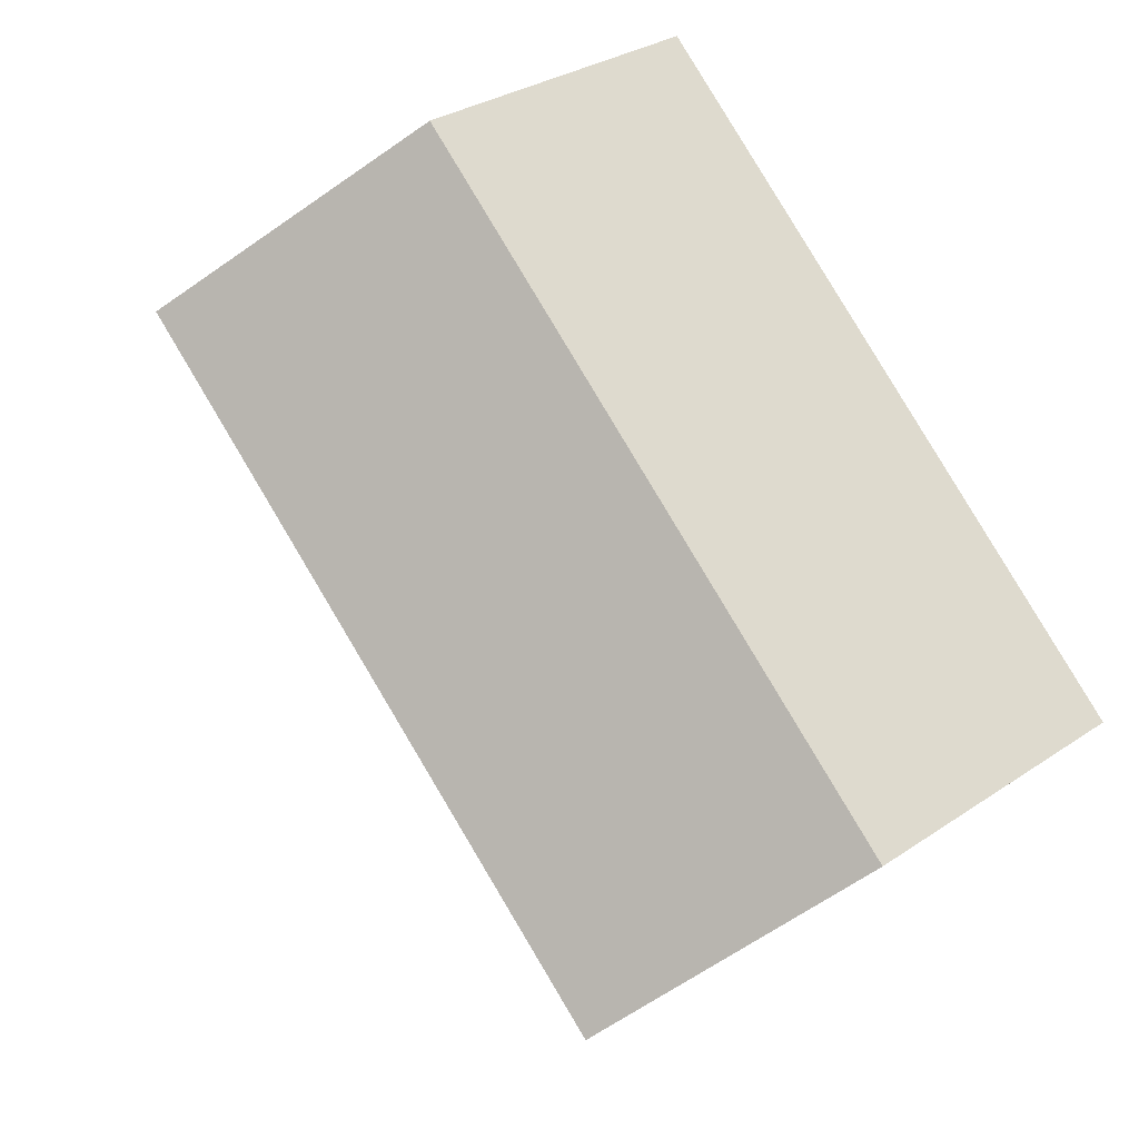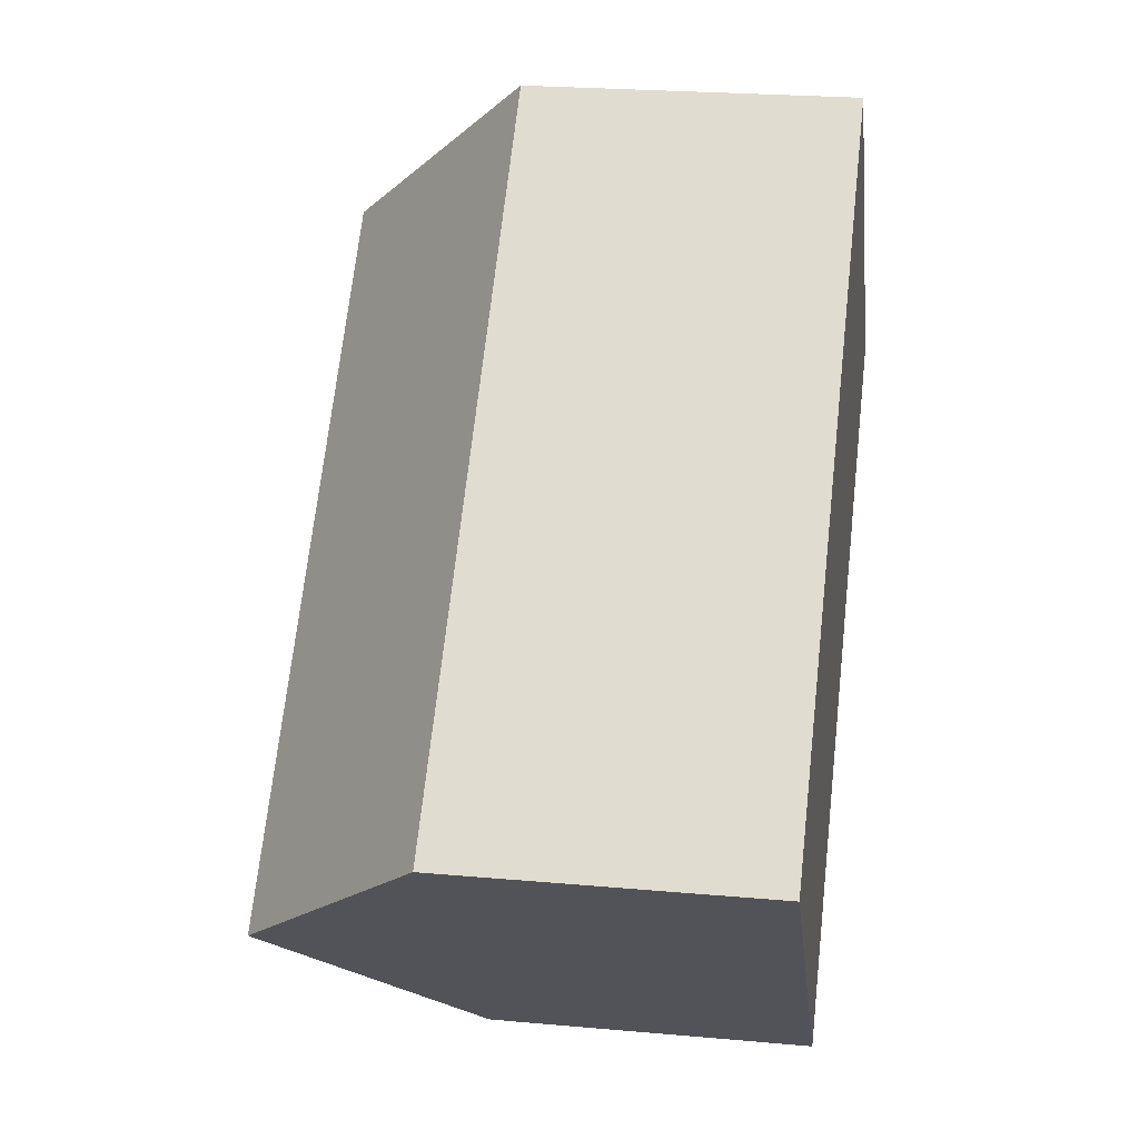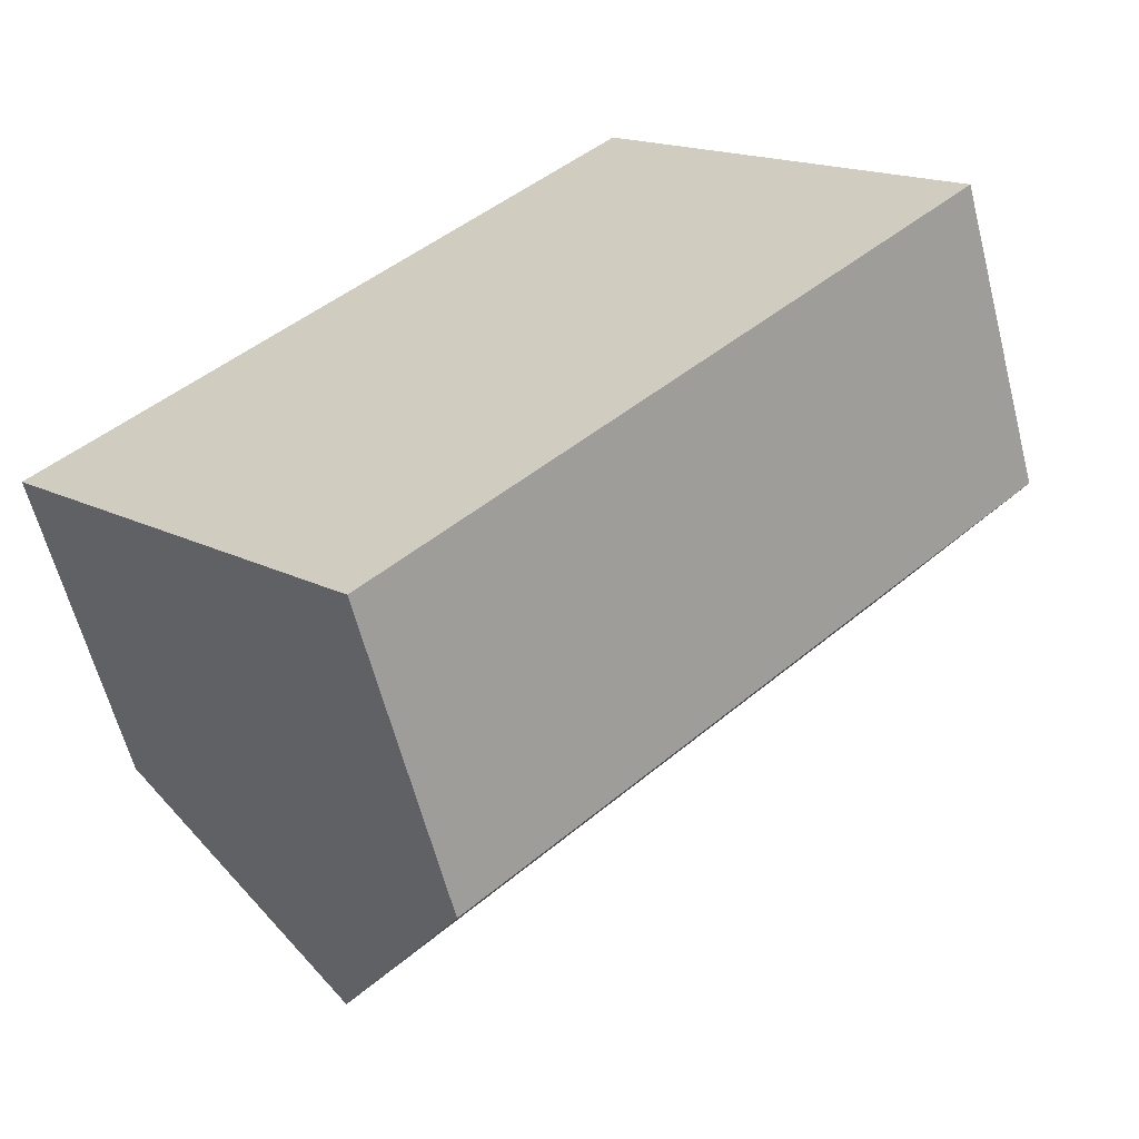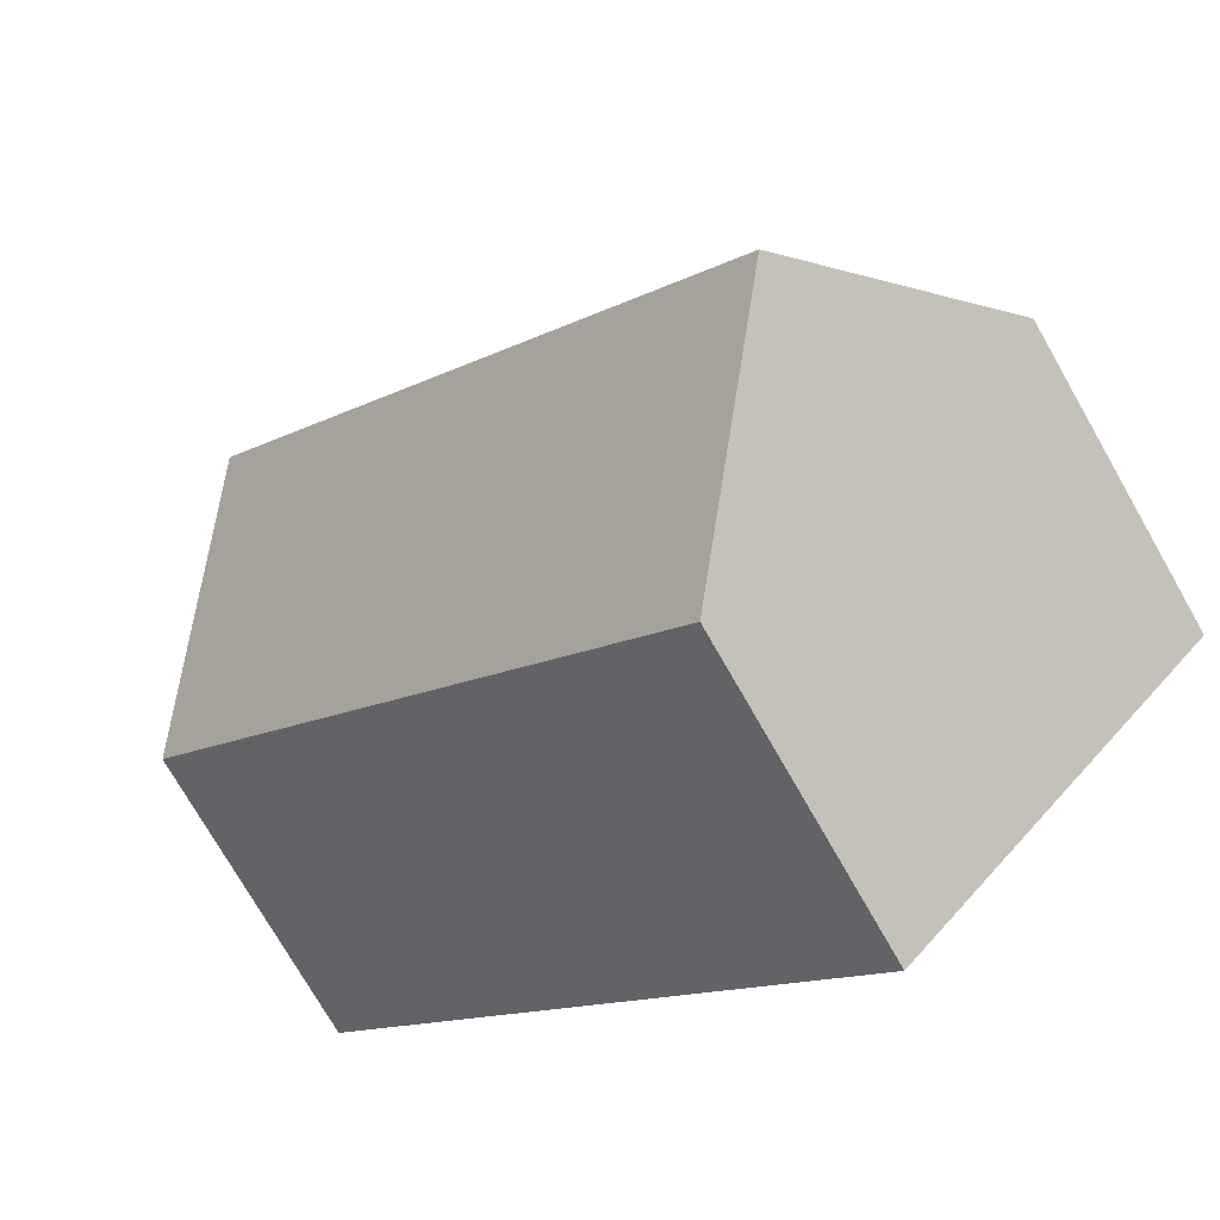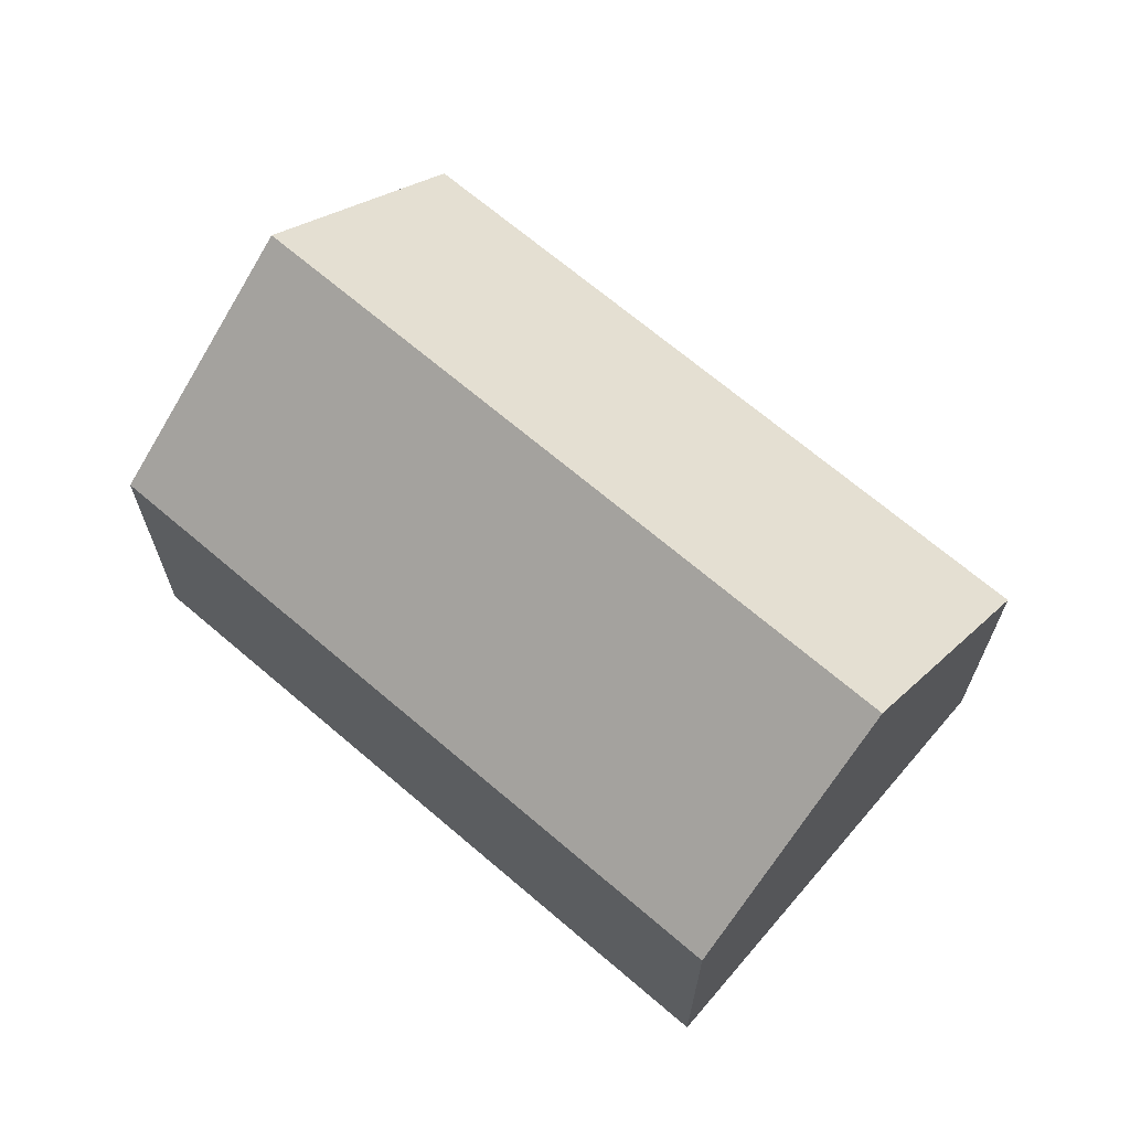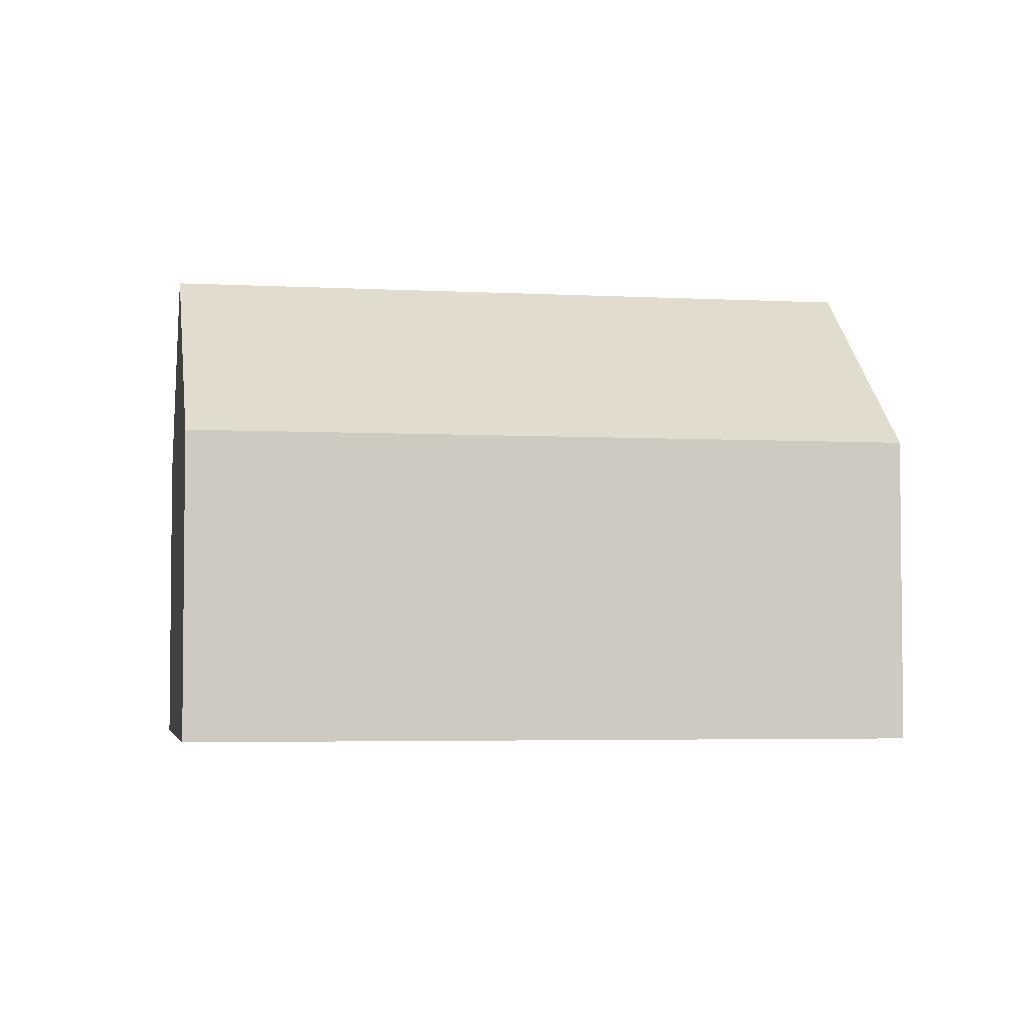
<metadata>
{"format":"obj","ext":"obj","renderer":"f3d","projection":"perspective","resolution":1024,"background":"white","views":[{"elev":30.3,"azim":-134.6,"up":"+Z"},{"elev":23.6,"azim":-81.4,"up":"+Z"},{"elev":-61.2,"azim":14.4,"up":"+Z"},{"elev":-74.8,"azim":-150.2,"up":"+Z"},{"elev":68.1,"azim":-2.5,"up":"+Y"},{"elev":-4.0,"azim":126.8,"up":"+Y"}]}
</metadata>
<code>
v  1.505 4.605 -1.607
v  8.048 2.87 1.503
v  3.009 2.87 -3.214
v  6.544 4.605 3.11
v  5.039 2.87 4.717
v  0 2.87 1.757e-16
v  0 0 0
v  5.039 -2.888e-16 4.717
v  6.544 -1.904e-16 3.11
v  8.048 -9.203e-17 1.503
v  3.009 1.968e-16 -3.214
v  1.505 9.84e-17 -1.607
g defaultobject
f 1 2 3
f 2 1 4
f 5 1 6
f 1 5 4
f 7 5 6
f 5 7 8
f 5 2 4
f 2 5 8
f 2 8 9
f 2 9 10
f 10 3 2
f 3 10 11
f 3 6 1
f 6 3 7
f 7 3 12
f 12 3 11
f 12 8 7
f 8 12 9
f 9 12 11
f 9 11 10

</code>
